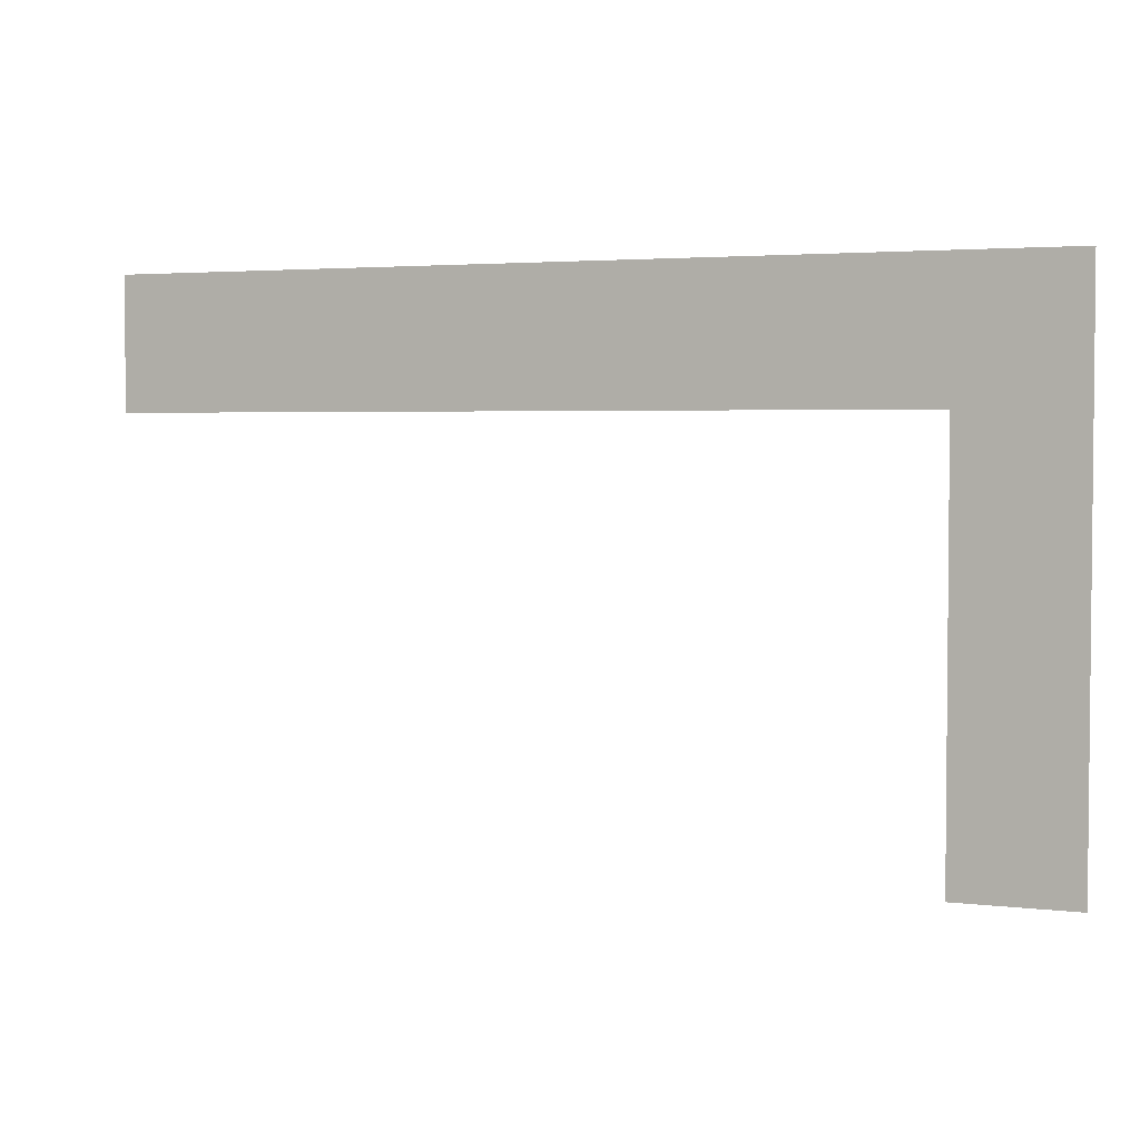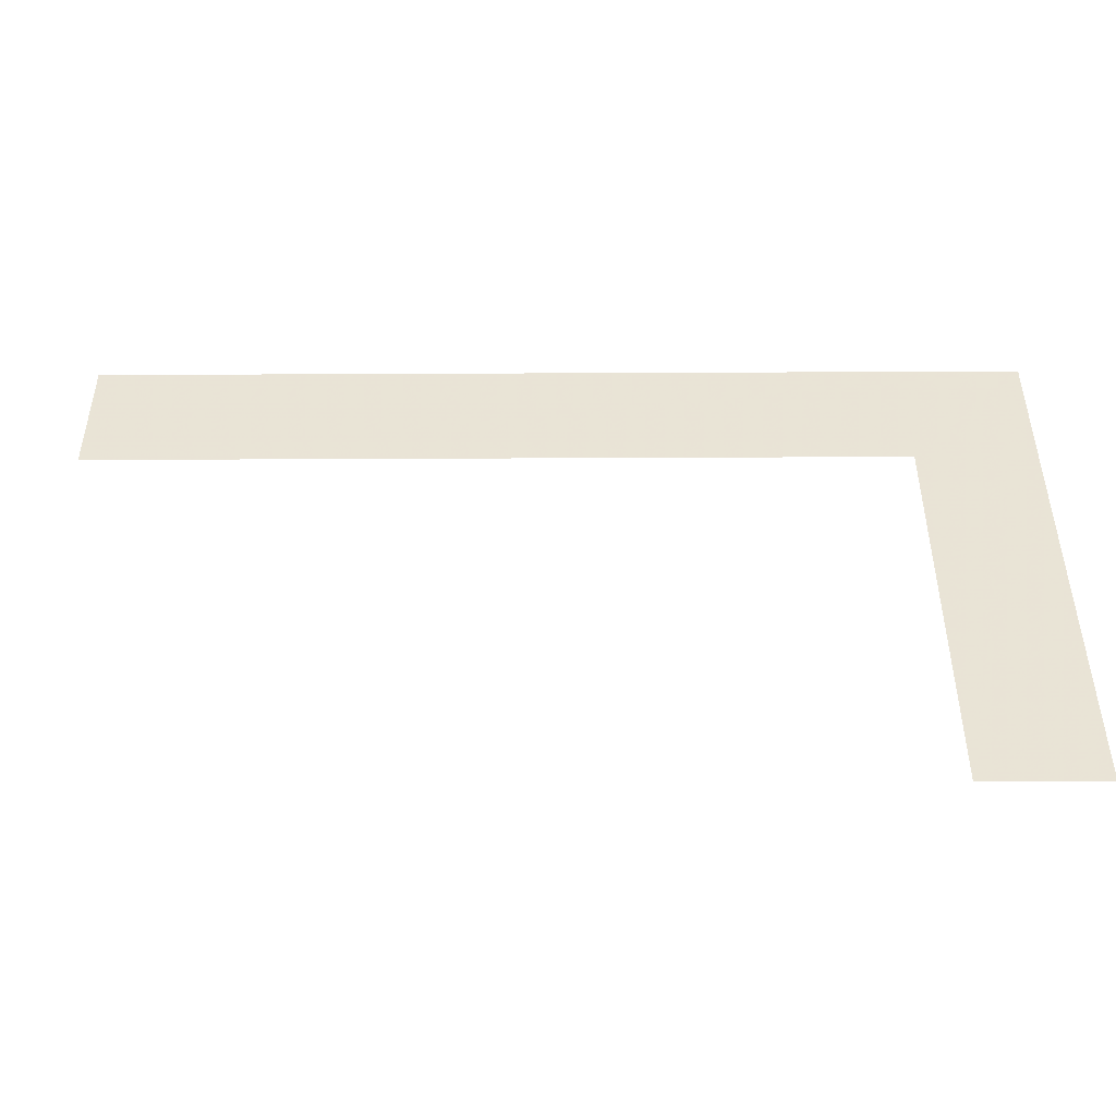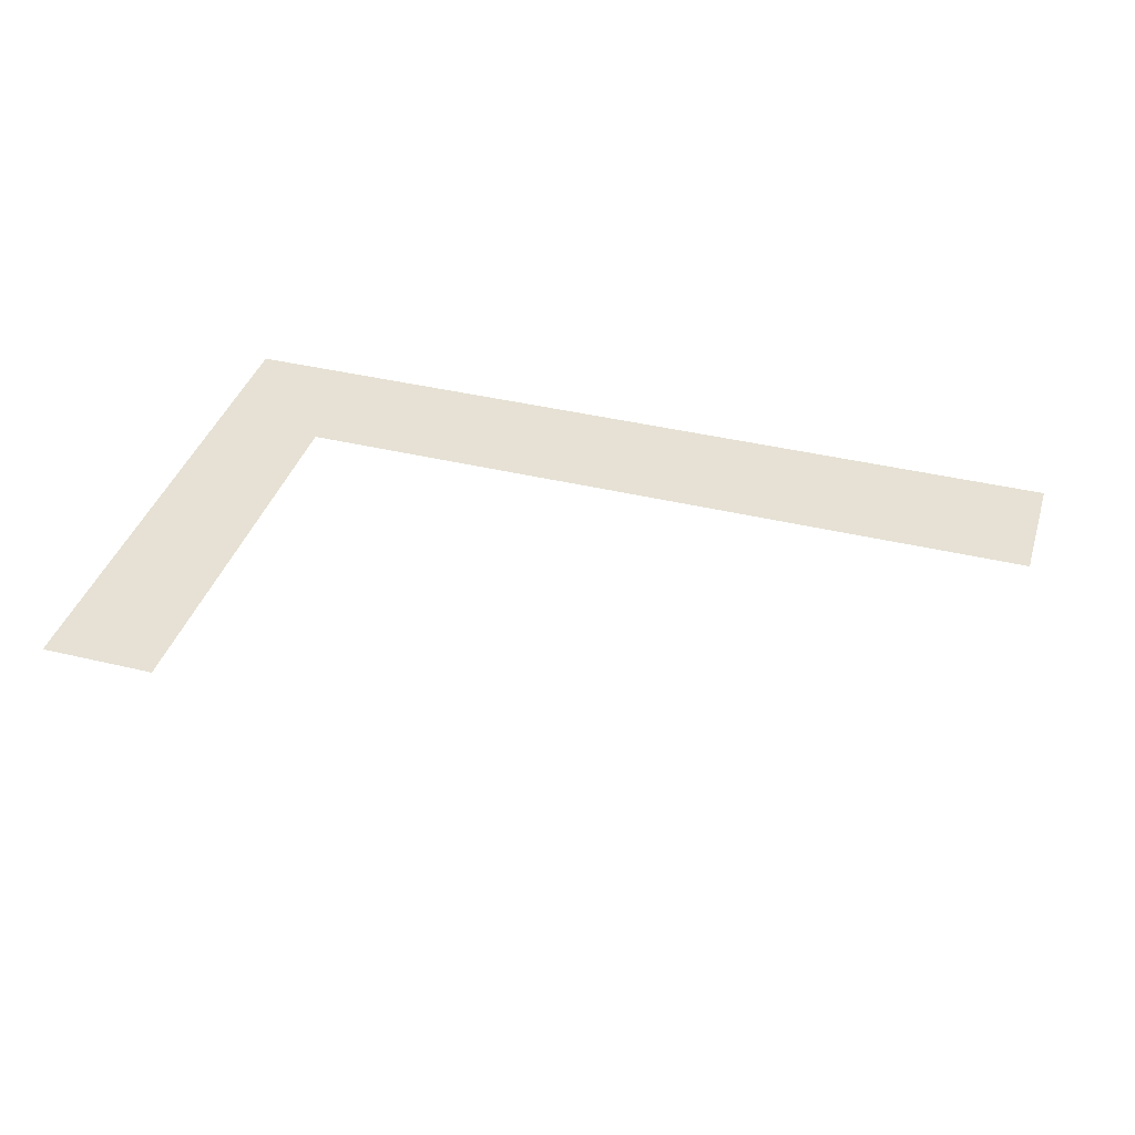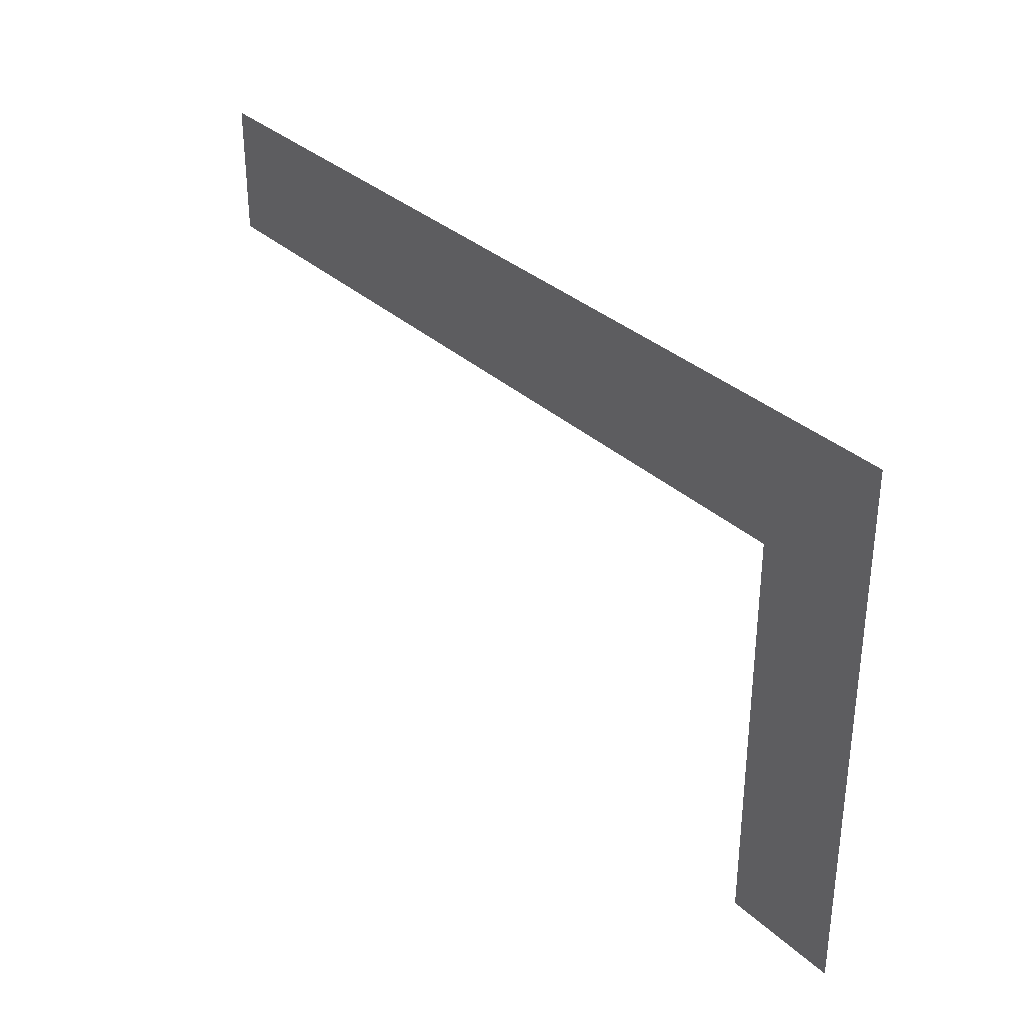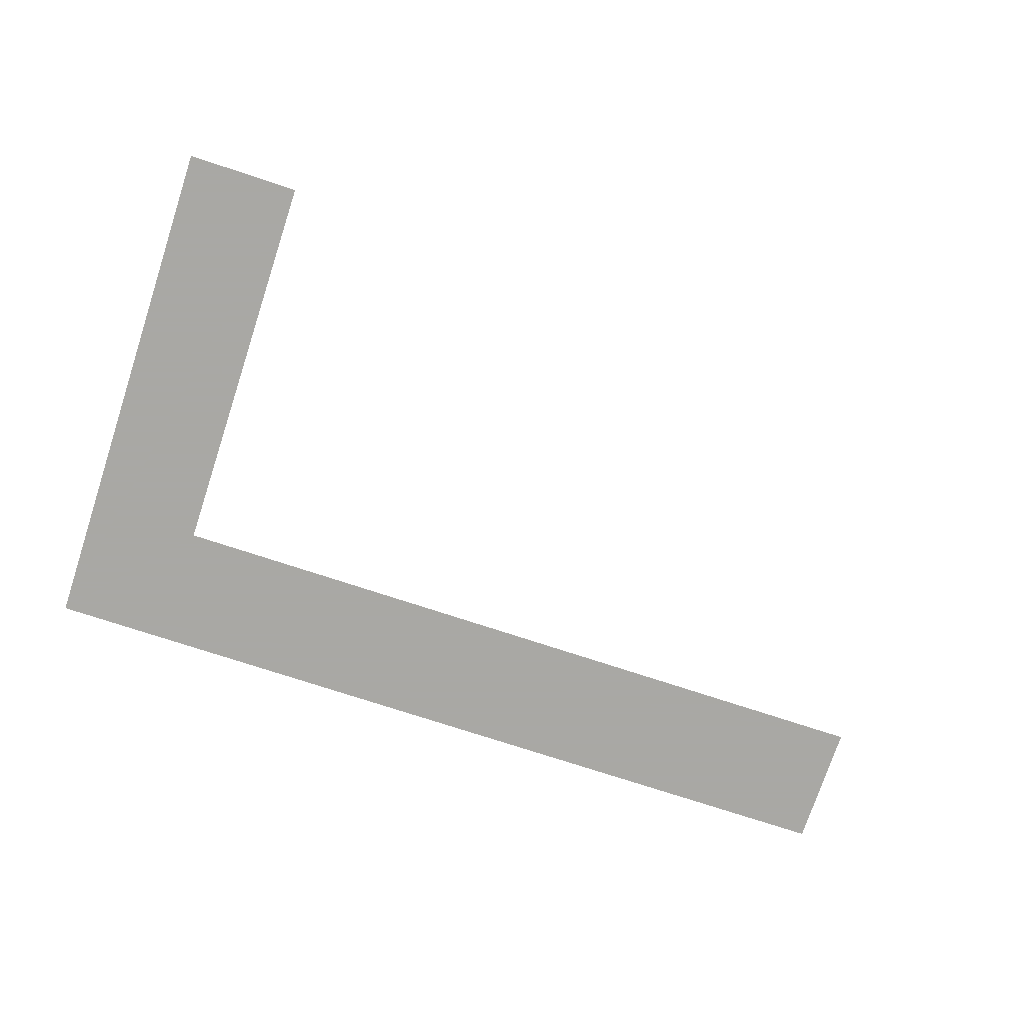
<metadata>
{"format":"obj","ext":"obj","renderer":"f3d","projection":"perspective","resolution":1024,"background":"white","views":[{"elev":3.3,"azim":21.7,"up":"+Z"},{"elev":-47.5,"azim":0.3,"up":"+Z"},{"elev":39.1,"azim":-163.1,"up":"+Y"},{"elev":33.2,"azim":51.2,"up":"+Z"},{"elev":-75.0,"azim":161.8,"up":"+Y"}]}
</metadata>
<code>
o Text
v -0.2694 0 6.412
v -0.2694 0 7.881
v 9.957 0 7.881
v 9.957 0 1.794
v 8.637 0 1.794
v 8.637 0 6.412
f 3 1 2
f 3 6 1
f 3 5 6
f 3 4 5

</code>
